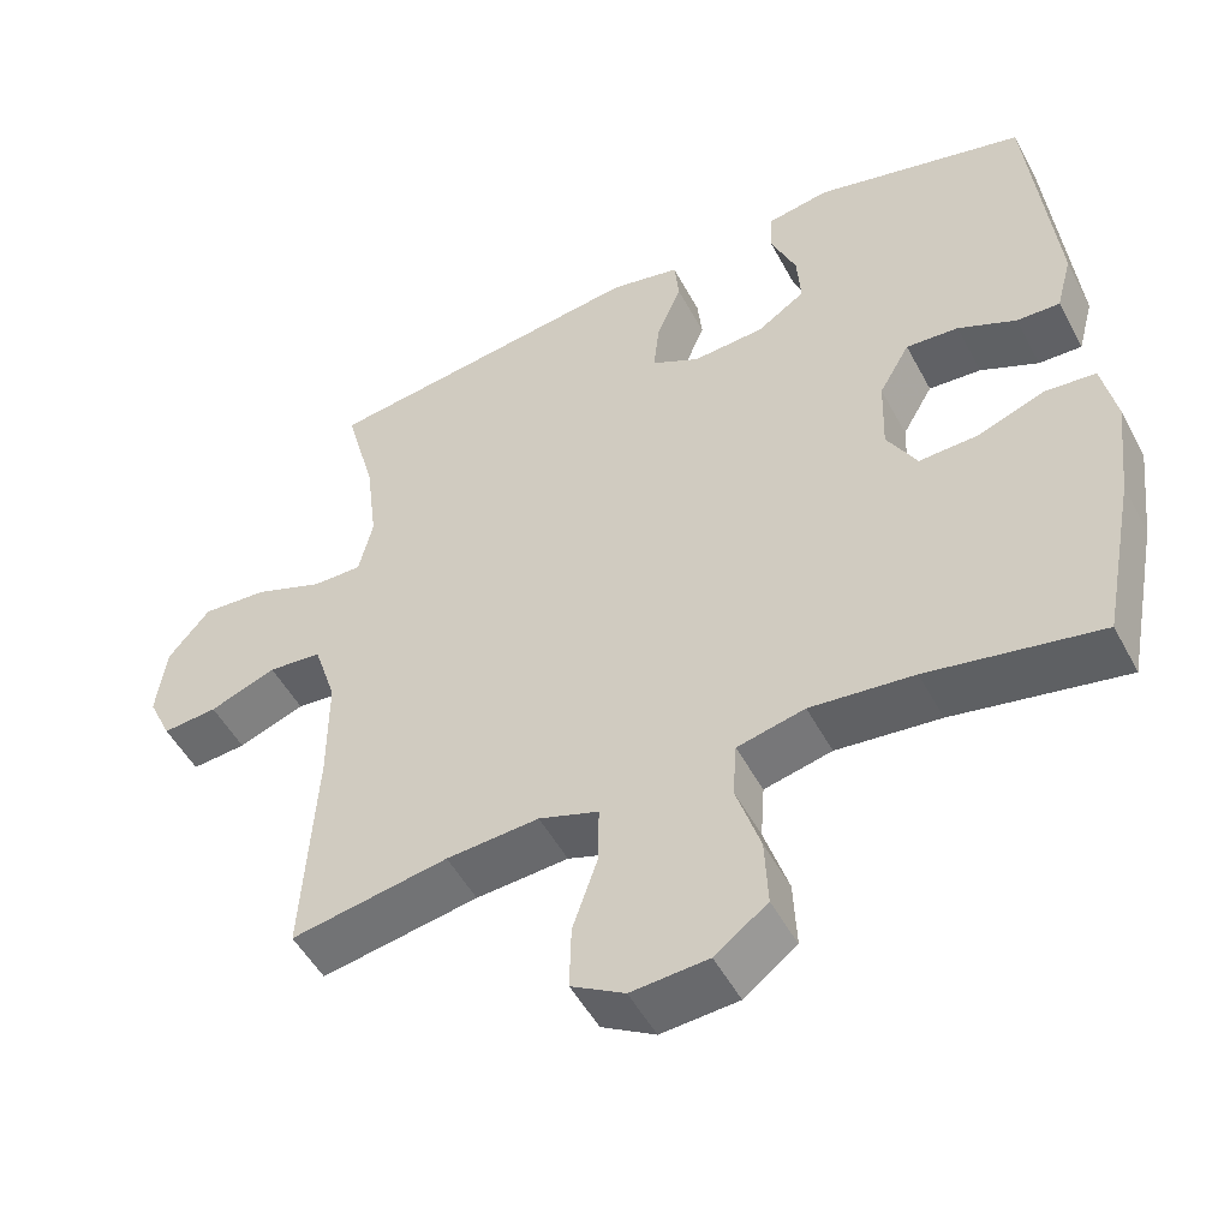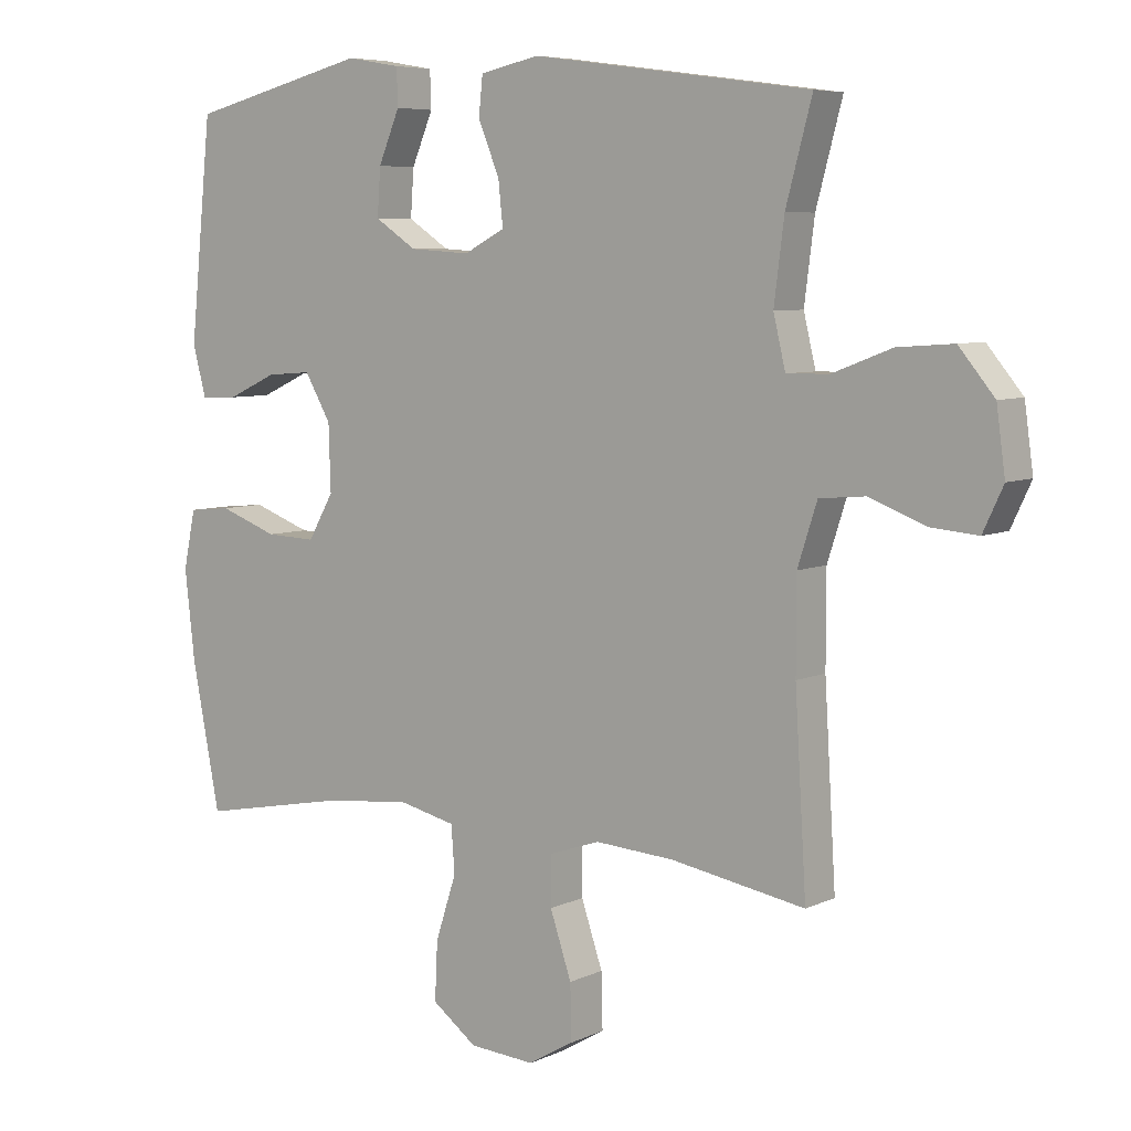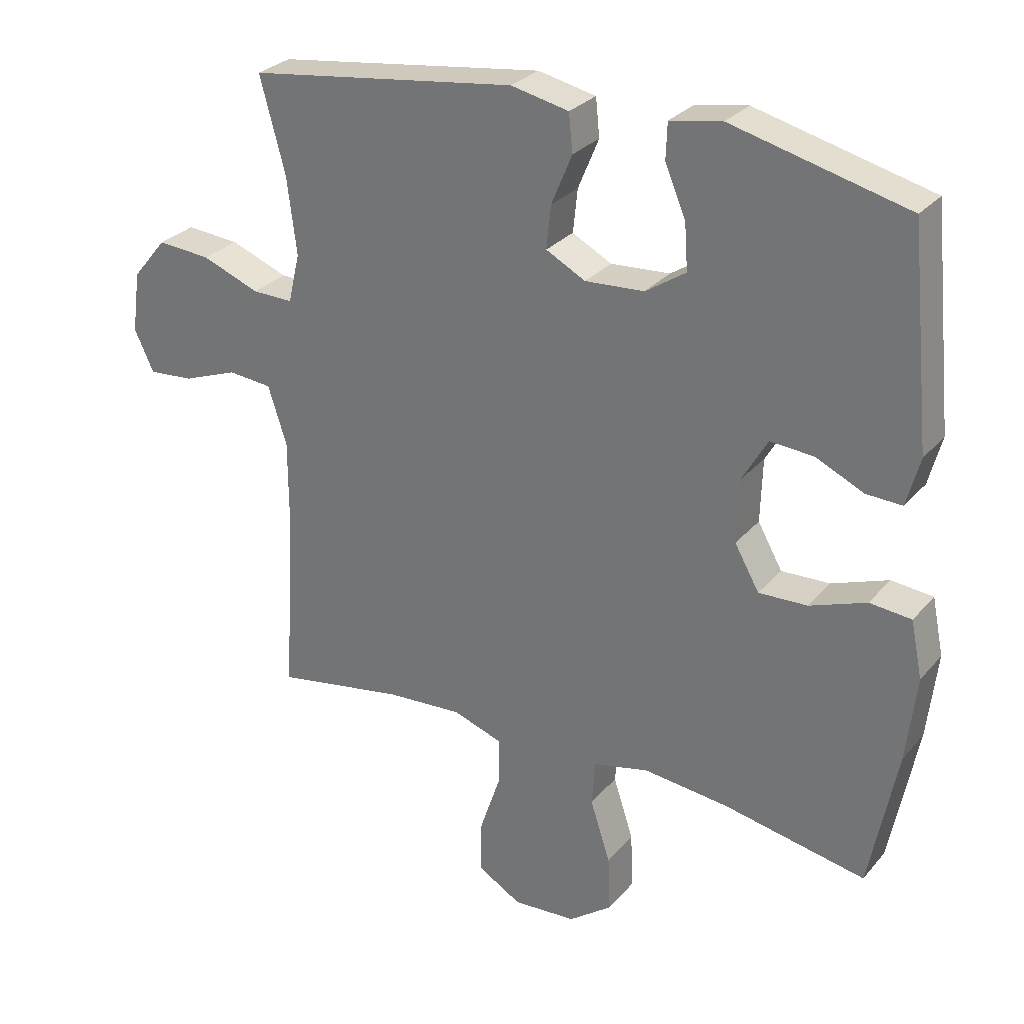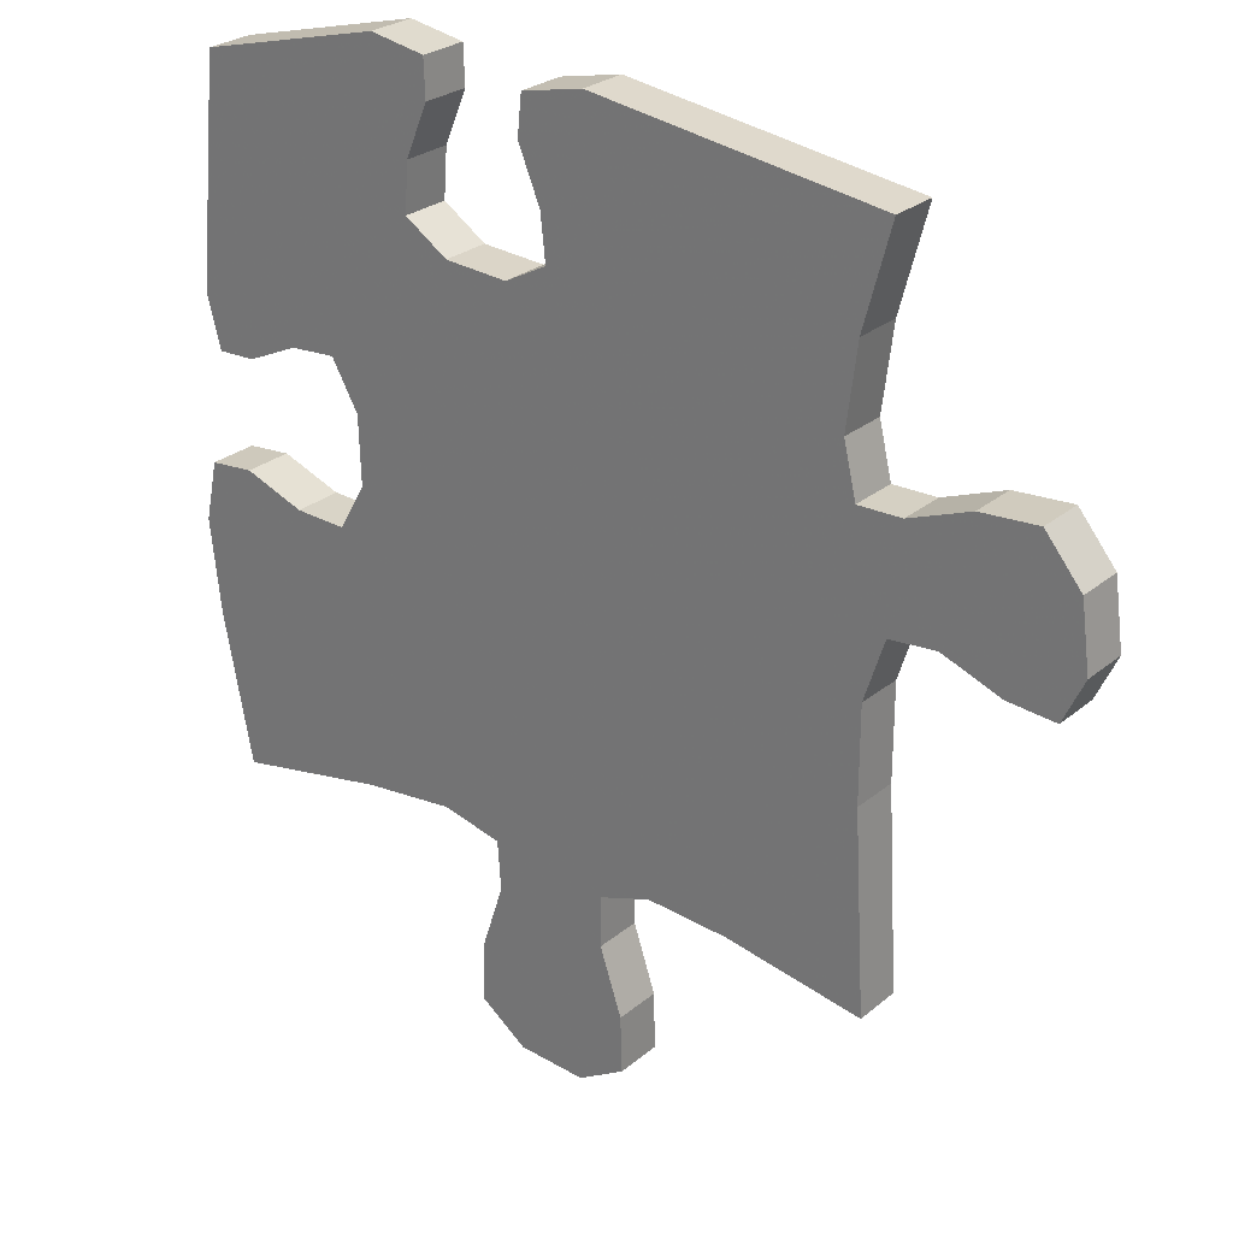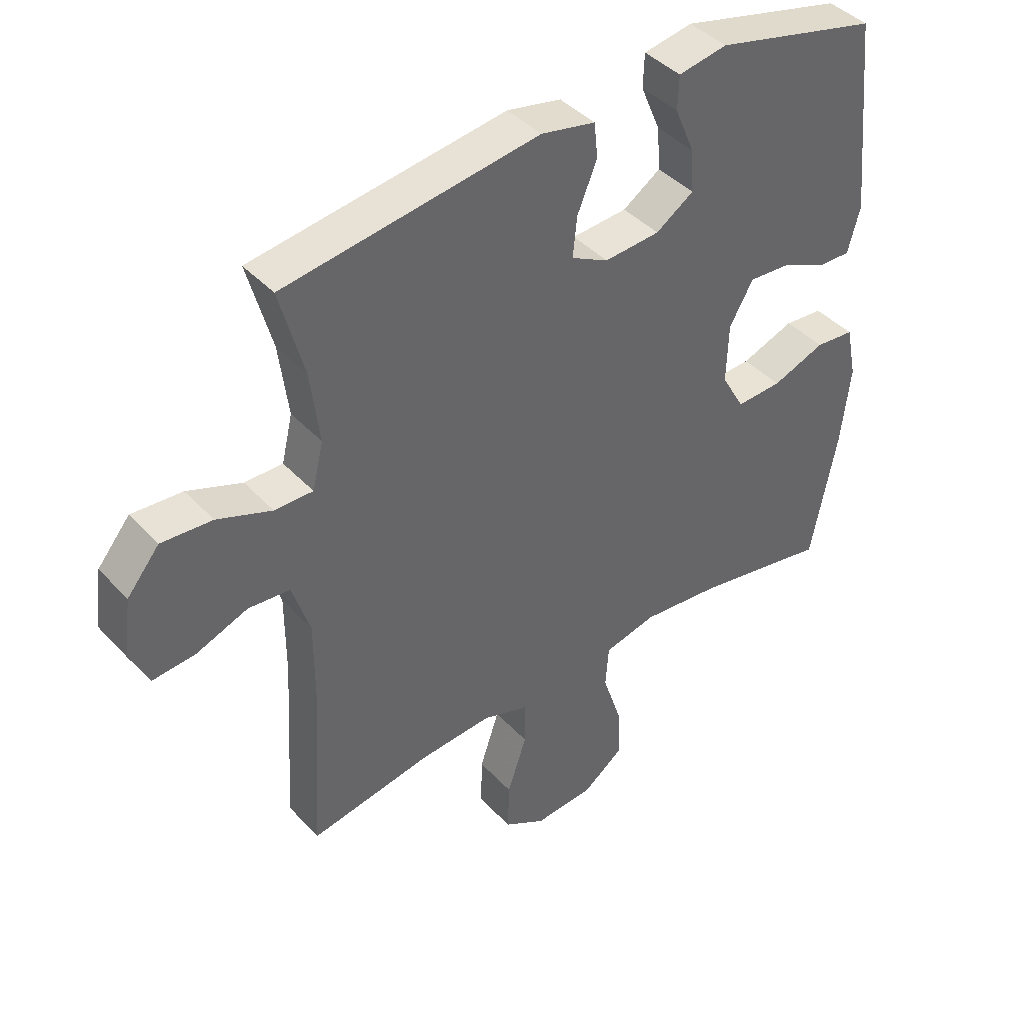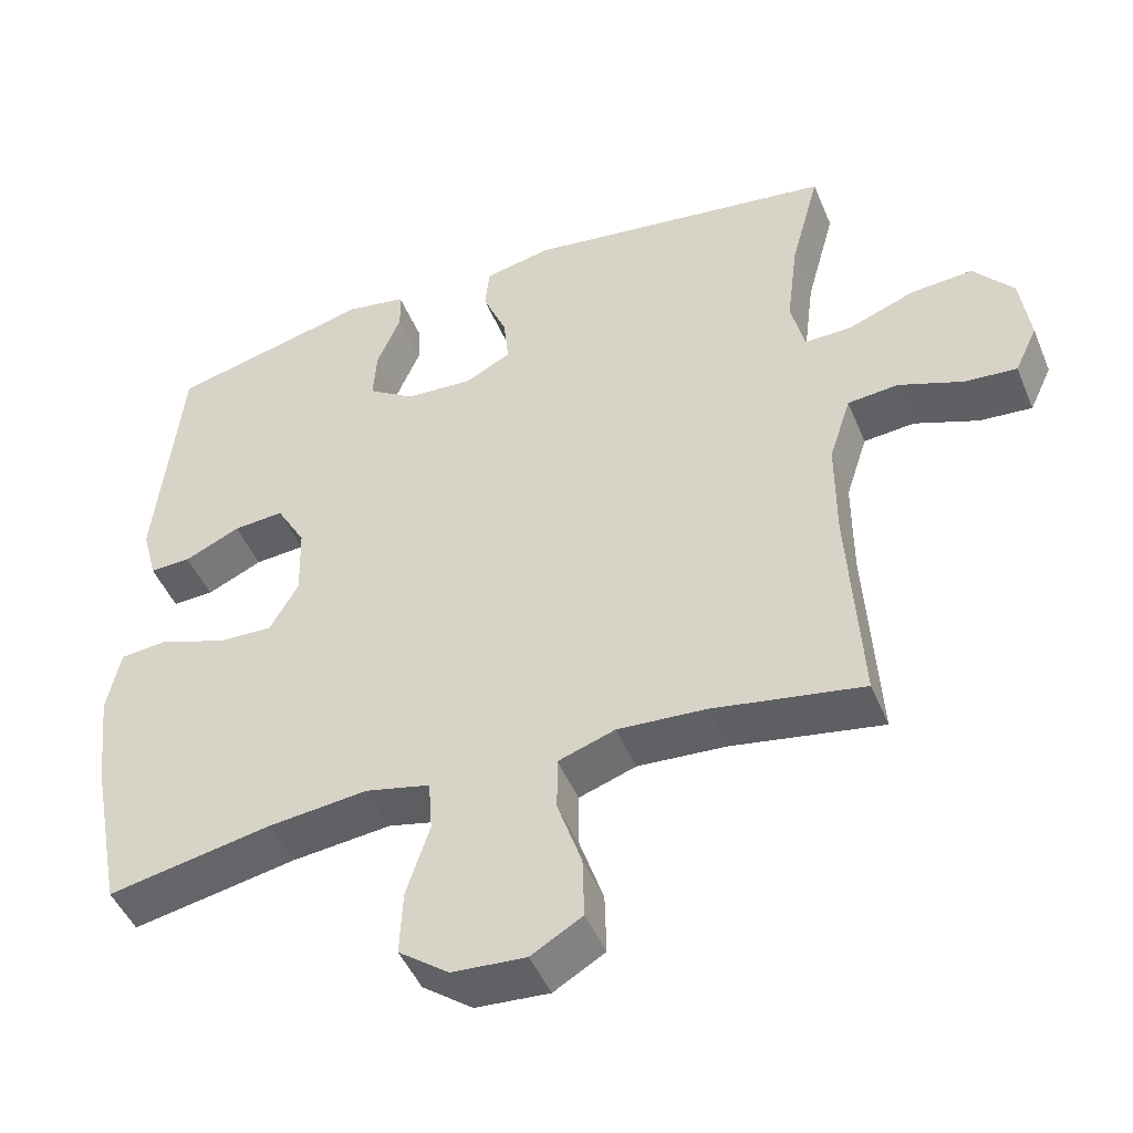
<metadata>
{"format":"obj","ext":"obj","renderer":"f3d","projection":"perspective","resolution":1024,"background":"white","views":[{"elev":-50.7,"azim":-152.6,"up":"+Z"},{"elev":6.5,"azim":36.7,"up":"+Z"},{"elev":28.6,"azim":-148.1,"up":"+Z"},{"elev":26.7,"azim":38.2,"up":"+Z"},{"elev":41.9,"azim":141.4,"up":"+Z"},{"elev":-47.0,"azim":21.9,"up":"+Z"}]}
</metadata>
<code>
v 0.5 0.07 0.5
v 0.461 0.07 0.355
v 0.446 0.07 0.236
v 0.464 0.07 0.16
v 0.527 0.07 0.161
v 0.616 0.07 0.195
v 0.699 0.07 0.201
v 0.752 0.07 0.137
v 0.765 0.07 0.042
v 0.735 0.07 -0.022
v 0.665 0.07 -0.016
v 0.58 0.07 0.016
v 0.512 0.07 0.01
v 0.483 0.07 -0.08
v 0.483 0.07 -0.216
v 0.5 0.07 -0.5
v 0.3 0.07 -0.465
v 0.182 0.07 -0.457
v 0.106 0.07 -0.483
v 0.106 0.07 -0.556
v 0.138 0.07 -0.651
v 0.14 0.07 -0.733
v 0.072 0.07 -0.773
v -0.026 0.07 -0.766
v -0.093 0.07 -0.716
v -0.089 0.07 -0.629
v -0.058 0.07 -0.534
v -0.063 0.07 -0.464
v -0.149 0.07 -0.444
v -0.281 0.07 -0.458
v -0.5 0.07 -0.5
v -0.542 0.07 -0.283
v -0.557 0.07 -0.15
v -0.539 0.07 -0.063
v -0.475 0.07 -0.057
v -0.388 0.07 -0.089
v -0.313 0.07 -0.092
v -0.275 0.07 -0.025
v -0.278 0.07 0.073
v -0.317 0.07 0.141
v -0.384 0.07 0.136
v -0.458 0.07 0.102
v -0.513 0.07 0.1
v -0.533 0.07 0.175
v -0.5 0.07 0.5
v -0.231 0.07 0.567
v -0.151 0.07 0.553
v -0.149 0.07 0.498
v -0.181 0.07 0.422
v -0.186 0.07 0.352
v -0.124 0.07 0.311
v -0.033 0.07 0.305
v 0.028 0.07 0.337
v 0.021 0.07 0.403
v -0.011 0.07 0.48
v -0.005 0.07 0.538
v 0.084 0.07 0.557
v 0.5 0 0.5
v 0.461 0 0.355
v 0.446 0 0.236
v 0.464 0 0.16
v 0.527 0 0.161
v 0.616 0 0.195
v 0.699 0 0.201
v 0.752 0 0.137
v 0.765 0 0.042
v 0.735 0 -0.022
v 0.665 0 -0.016
v 0.58 0 0.016
v 0.512 0 0.01
v 0.483 0 -0.08
v 0.483 0 -0.216
v 0.5 0 -0.5
v 0.3 0 -0.465
v 0.182 0 -0.457
v 0.106 0 -0.483
v 0.106 0 -0.556
v 0.138 0 -0.651
v 0.14 0 -0.733
v 0.072 0 -0.773
v -0.026 0 -0.766
v -0.093 0 -0.716
v -0.089 0 -0.629
v -0.058 0 -0.534
v -0.063 0 -0.464
v -0.149 0 -0.444
v -0.281 0 -0.458
v -0.5 0 -0.5
v -0.542 0 -0.283
v -0.557 0 -0.15
v -0.539 0 -0.063
v -0.475 0 -0.057
v -0.388 0 -0.089
v -0.313 0 -0.092
v -0.275 0 -0.025
v -0.278 0 0.073
v -0.317 0 0.141
v -0.384 0 0.136
v -0.458 0 0.102
v -0.513 0 0.1
v -0.533 0 0.175
v -0.5 0 0.5
v -0.231 0 0.567
v -0.151 0 0.553
v -0.149 0 0.498
v -0.181 0 0.422
v -0.186 0 0.352
v -0.124 0 0.311
v -0.033 0 0.305
v 0.028 0 0.337
v 0.021 0 0.403
v -0.011 0 0.48
v -0.005 0 0.538
v 0.084 0 0.557
f 57 1 2
f 56 57 2
f 55 56 2
f 54 55 2
f 53 54 2 3
f 52 53 3 4
f 51 52 4
f 47 48 49
f 46 47 49
f 45 46 49
f 44 45 49
f 43 44 49
f 42 43 49
f 41 42 49
f 40 41 49 50
f 39 40 50 51
f 34 35 36
f 33 34 36
f 32 33 36
f 31 32 36
f 30 31 36
f 29 30 36 37
f 28 29 37 38
f 25 26 27
f 24 25 27
f 23 24 27
f 22 23 27
f 21 22 27
f 20 21 27
f 19 20 27 28
f 39 51 4
f 38 39 4
f 28 38 4
f 19 28 4
f 18 19 4
f 10 11 12
f 9 10 12
f 8 9 12
f 7 8 12
f 6 7 12
f 5 6 12
f 5 12 13
f 5 13 14
f 4 5 14
f 18 4 14
f 17 18 14
f 17 14 15
f 15 16 17
f 59 58 114
f 59 114 113
f 59 113 112
f 59 112 111
f 60 59 111 110
f 61 60 110 109
f 61 109 108
f 106 105 104
f 106 104 103
f 106 103 102
f 106 102 101
f 106 101 100
f 106 100 99
f 106 99 98
f 107 106 98 97
f 108 107 97 96
f 93 92 91
f 93 91 90
f 93 90 89
f 93 89 88
f 93 88 87
f 94 93 87 86
f 95 94 86 85
f 84 83 82
f 84 82 81
f 84 81 80
f 84 80 79
f 84 79 78
f 84 78 77
f 85 84 77 76
f 61 108 96
f 61 96 95
f 61 95 85
f 61 85 76
f 61 76 75
f 69 68 67
f 69 67 66
f 69 66 65
f 69 65 64
f 69 64 63
f 69 63 62
f 70 69 62
f 71 70 62
f 71 62 61
f 71 61 75
f 71 75 74
f 72 71 74
f 74 73 72
f 1 58 59 2
f 2 59 60 3
f 3 60 61 4
f 4 61 62 5
f 5 62 63 6
f 6 63 64 7
f 7 64 65 8
f 8 65 66 9
f 9 66 67 10
f 10 67 68 11
f 11 68 69 12
f 12 69 70 13
f 13 70 71 14
f 14 71 72 15
f 15 72 73 16
f 16 73 74 17
f 17 74 75 18
f 18 75 76 19
f 19 76 77 20
f 20 77 78 21
f 21 78 79 22
f 22 79 80 23
f 23 80 81 24
f 24 81 82 25
f 25 82 83 26
f 26 83 84 27
f 27 84 85 28
f 28 85 86 29
f 29 86 87 30
f 30 87 88 31
f 31 88 89 32
f 32 89 90 33
f 33 90 91 34
f 34 91 92 35
f 35 92 93 36
f 36 93 94 37
f 37 94 95 38
f 38 95 96 39
f 39 96 97 40
f 40 97 98 41
f 41 98 99 42
f 42 99 100 43
f 43 100 101 44
f 44 101 102 45
f 45 102 103 46
f 46 103 104 47
f 47 104 105 48
f 48 105 106 49
f 49 106 107 50
f 50 107 108 51
f 51 108 109 52
f 52 109 110 53
f 53 110 111 54
f 54 111 112 55
f 55 112 113 56
f 56 113 114 57
f 57 114 58 1

</code>
